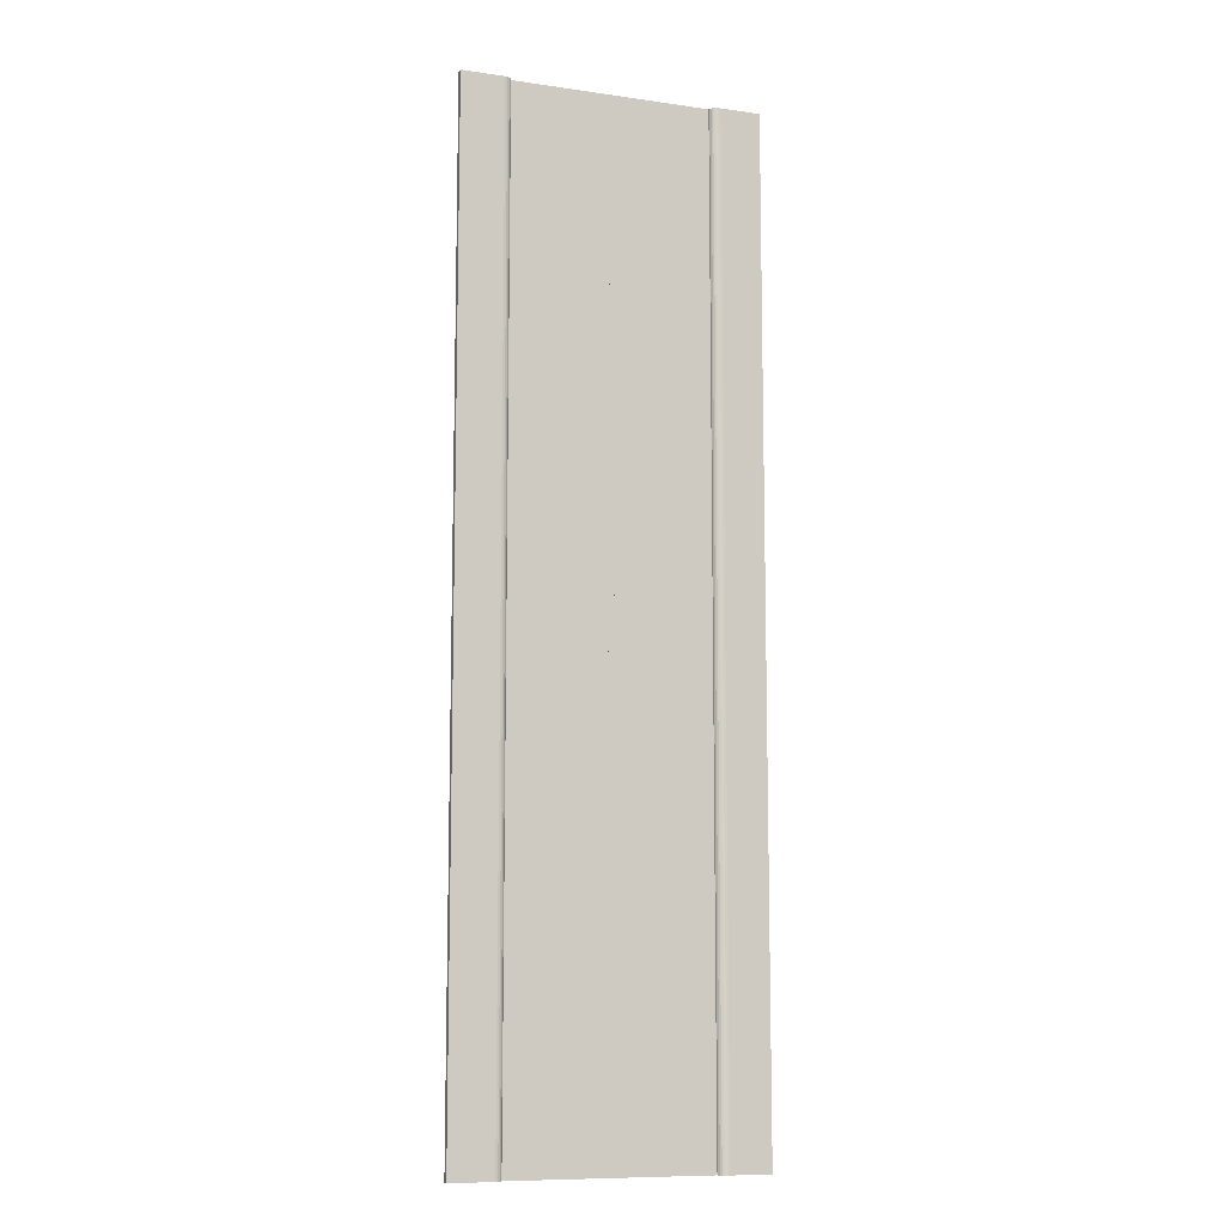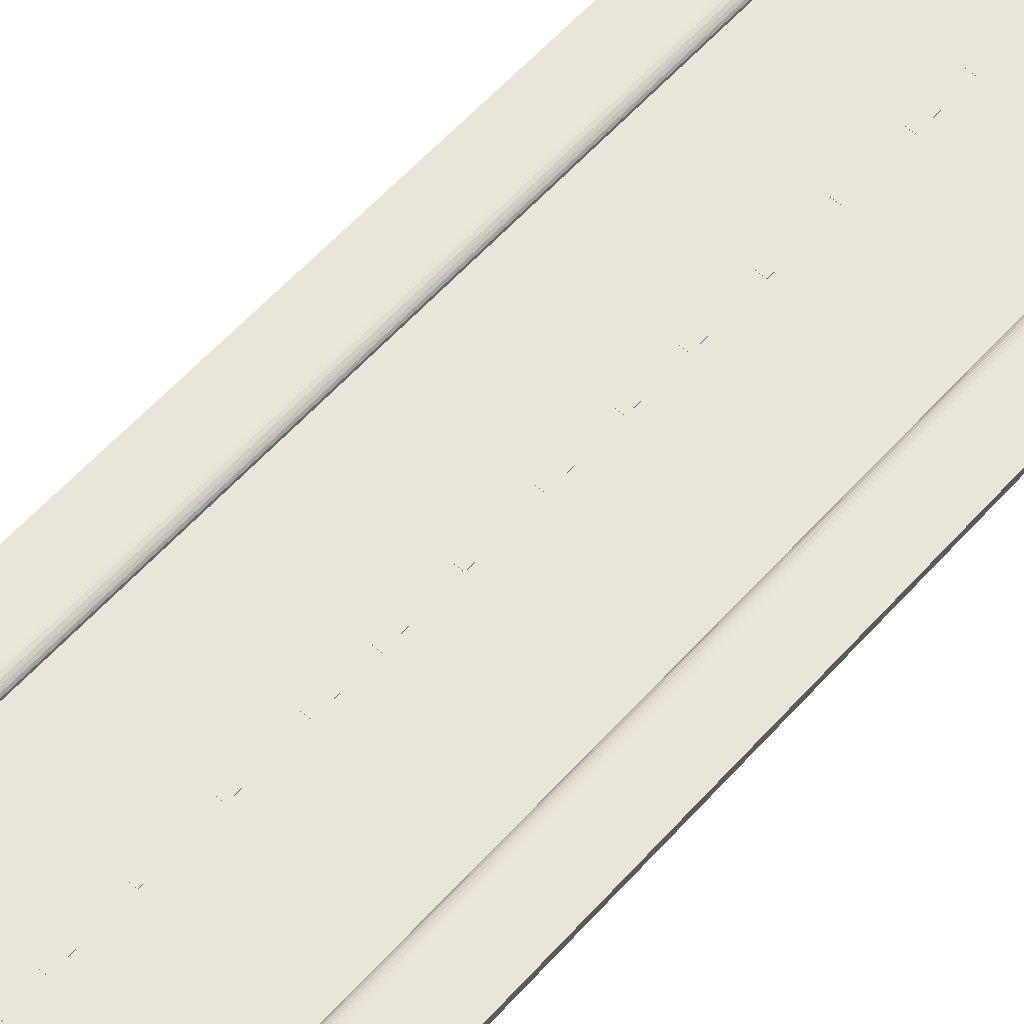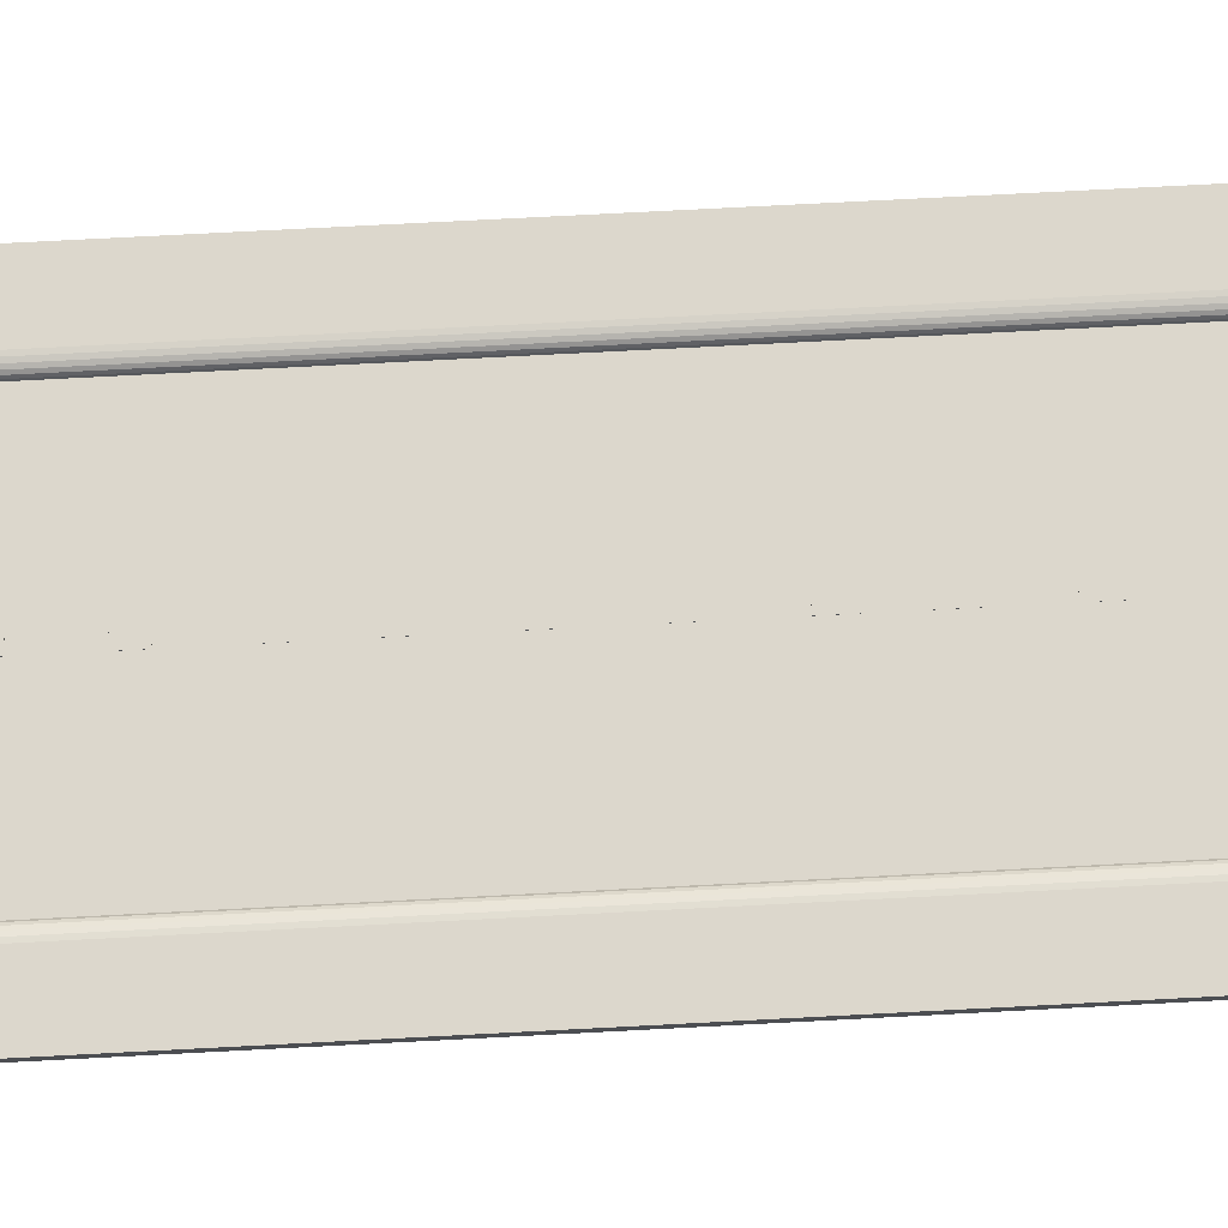
<metadata>
{"format":"obj","ext":"obj","renderer":"f3d","projection":"perspective","resolution":1024,"background":"white","views":[{"elev":-10.1,"azim":159.9,"up":"+Z"},{"elev":58.6,"azim":41.4,"up":"+Y"},{"elev":72.9,"azim":87.0,"up":"+Y"}]}
</metadata>
<code>
o Plane.019_Plane.021
v 0.03572 0 1.021
v -0.0329 0 0.8466
v -0.0329 0 1.021
v -0.0329 0.001921 1.021
v 0.03572 0 0.8466
v 0.03572 0.001921 1.021
v 0.03572 0.001921 0.8466
v -0.0329 0.001921 0.8466
v 0.03572 0 0.4981
v -0.0329 0 0.3238
v -0.0329 0 0.4981
v -0.0329 0.001921 0.4981
v 0.03572 0 0.3238
v 0.03572 0.001921 0.4981
v 0.03572 0.001921 0.3238
v -0.0329 0.001921 0.3238
v 0.03572 0 -0.0247
v -0.0329 0 -0.199
v -0.0329 0 -0.0247
v -0.0329 0.001921 -0.0247
v 0.03572 0 -0.199
v 0.03572 0.001921 -0.0247
v 0.03572 0.001921 -0.199
v -0.0329 0.001921 -0.199
v 0.03572 0 -0.5475
v -0.0329 0 -0.7218
v -0.0329 0 -0.5475
v -0.0329 0.001921 -0.5475
v 0.03572 0 -0.7218
v 0.03572 0.001921 -0.5475
v 0.03572 0.001921 -0.7218
v -0.0329 0.001921 -0.7218
v -0.9986 0 1.156
v 1.001 0 1.156
v -0.9986 0 -0.8441
v 1.001 0 -0.8441
v 1.509 0 1.156
v 1.509 0 -0.8441
v -1.506 0 1.156
v -1.506 0 -0.8441
v 1.509 0.06448 1.156
v 1.509 0.06448 -0.8441
v -1.506 0.06448 -0.8441
v -1.506 0.06448 1.156
v -1.097 0.06448 -0.8441
v -0.9986 0 -0.8441
v -1.071 0.06228 -0.8441
v -1.048 0.05584 -0.8441
v -1.027 0.04559 -0.8441
v -1.012 0.03224 -0.8441
v -1.002 0.01669 -0.8441
v -0.9986 0 1.156
v -1.097 0.06448 1.156
v -1.002 0.01669 1.156
v -1.012 0.03224 1.156
v -1.027 0.04559 1.156
v -1.048 0.05584 1.156
v -1.071 0.06228 1.156
v 1.1 0.06448 1.156
v 1.001 0 1.156
v 1.074 0.06228 1.156
v 1.051 0.05584 1.156
v 1.03 0.04559 1.156
v 1.015 0.03224 1.156
v 1.005 0.01669 1.156
v 1.001 0 -0.8441
v 1.1 0.06448 -0.8441
v 1.005 0.01669 -0.8441
v 1.015 0.03224 -0.8441
v 1.03 0.04559 -0.8441
v 1.051 0.05584 -0.8441
v 1.074 0.06228 -0.8441
v 0.03572 0 1.021
v -0.0329 0 0.8466
v -0.0329 0 1.021
v 0.03572 0 0.8466
v -0.9986 0 -0.8441
v 1.001 0 -0.8441
v 1.509 0 -0.8441
v -1.506 0 -0.8441
v 1.509 0.06448 -0.8441
v -1.506 0.06448 -0.8441
v -0.9986 0 -0.8441
v -1.097 0.06448 -0.8441
v -1.002 0.01669 -0.8441
v -1.012 0.03224 -0.8441
v -1.027 0.04559 -0.8441
v -1.048 0.05584 -0.8441
v -1.071 0.06228 -0.8441
v 1.1 0.06448 -0.8441
v 1.001 0 -0.8441
v 1.074 0.06228 -0.8441
v 1.051 0.05584 -0.8441
v 1.03 0.04559 -0.8441
v 1.015 0.03224 -0.8441
v 1.005 0.01669 -0.8441
v 0.03572 0 3.021
v -0.0329 0 2.847
v -0.0329 0 3.021
v -0.0329 0.001921 3.021
v 0.03572 0 2.847
v 0.03572 0.001921 3.021
v 0.03572 0.001921 2.847
v -0.0329 0.001921 2.847
v 0.03572 0 2.498
v -0.0329 0 2.324
v -0.0329 0 2.498
v -0.0329 0.001921 2.498
v 0.03572 0 2.324
v 0.03572 0.001921 2.498
v 0.03572 0.001921 2.324
v -0.0329 0.001921 2.324
v 0.03572 0 1.975
v -0.0329 0 1.801
v -0.0329 0 1.975
v -0.0329 0.001921 1.975
v 0.03572 0 1.801
v 0.03572 0.001921 1.975
v 0.03572 0.001921 1.801
v -0.0329 0.001921 1.801
v 0.03572 0 1.452
v -0.0329 0 1.278
v -0.0329 0 1.452
v -0.0329 0.001921 1.452
v 0.03572 0 1.278
v 0.03572 0.001921 1.452
v 0.03572 0.001921 1.278
v -0.0329 0.001921 1.278
v -0.9986 0 3.156
v 1.001 0 3.156
v -0.9986 0 1.156
v 1.001 0 1.156
v 1.509 0 3.156
v 1.509 0 1.156
v -1.506 0 3.156
v -1.506 0 1.156
v 1.509 0.06448 3.156
v 1.509 0.06448 1.156
v -1.506 0.06448 1.156
v -1.506 0.06448 3.156
v -1.097 0.06448 1.156
v -0.9986 0 1.156
v -1.071 0.06228 1.156
v -1.048 0.05584 1.156
v -1.027 0.04559 1.156
v -1.012 0.03224 1.156
v -1.002 0.01669 1.156
v -0.9986 0 3.156
v -1.097 0.06448 3.156
v -1.002 0.01669 3.156
v -1.012 0.03224 3.156
v -1.027 0.04559 3.156
v -1.048 0.05584 3.156
v -1.071 0.06228 3.156
v 1.1 0.06448 3.156
v 1.001 0 3.156
v 1.074 0.06228 3.156
v 1.051 0.05584 3.156
v 1.03 0.04559 3.156
v 1.015 0.03224 3.156
v 1.005 0.01669 3.156
v 1.001 0 1.156
v 1.1 0.06448 1.156
v 1.005 0.01669 1.156
v 1.015 0.03224 1.156
v 1.03 0.04559 1.156
v 1.051 0.05584 1.156
v 1.074 0.06228 1.156
v 0.03572 0 3.021
v -0.0329 0 2.847
v -0.0329 0 3.021
v 0.03572 0 2.847
v -0.9986 0 1.156
v 1.001 0 1.156
v 1.509 0 1.156
v -1.506 0 1.156
v 1.509 0.06448 1.156
v -1.506 0.06448 1.156
v -0.9986 0 1.156
v -1.097 0.06448 1.156
v -1.002 0.01669 1.156
v -1.012 0.03224 1.156
v -1.027 0.04559 1.156
v -1.048 0.05584 1.156
v -1.071 0.06228 1.156
v 1.1 0.06448 1.156
v 1.001 0 1.156
v 1.074 0.06228 1.156
v 1.051 0.05584 1.156
v 1.03 0.04559 1.156
v 1.015 0.03224 1.156
v 1.005 0.01669 1.156
v 0.03572 0 5.021
v -0.0329 0 4.847
v -0.0329 0 5.021
v -0.0329 0.001921 5.021
v 0.03572 0 4.847
v 0.03572 0.001921 5.021
v 0.03572 0.001921 4.847
v -0.0329 0.001921 4.847
v 0.03572 0 4.498
v -0.0329 0 4.324
v -0.0329 0 4.498
v -0.0329 0.001921 4.498
v 0.03572 0 4.324
v 0.03572 0.001921 4.498
v 0.03572 0.001921 4.324
v -0.0329 0.001921 4.324
v 0.03572 0 3.975
v -0.0329 0 3.801
v -0.0329 0 3.975
v -0.0329 0.001921 3.975
v 0.03572 0 3.801
v 0.03572 0.001921 3.975
v 0.03572 0.001921 3.801
v -0.0329 0.001921 3.801
v 0.03572 0 3.452
v -0.0329 0 3.278
v -0.0329 0 3.452
v -0.0329 0.001921 3.452
v 0.03572 0 3.278
v 0.03572 0.001921 3.452
v 0.03572 0.001921 3.278
v -0.0329 0.001921 3.278
v -0.9986 0 5.156
v 1.001 0 5.156
v -0.9986 0 3.156
v 1.001 0 3.156
v 1.509 0 5.156
v 1.509 0 3.156
v -1.506 0 5.156
v -1.506 0 3.156
v 1.509 0.06448 5.156
v 1.509 0.06448 3.156
v -1.506 0.06448 3.156
v -1.506 0.06448 5.156
v -1.097 0.06448 3.156
v -0.9986 0 3.156
v -1.071 0.06228 3.156
v -1.048 0.05584 3.156
v -1.027 0.04559 3.156
v -1.012 0.03224 3.156
v -1.002 0.01669 3.156
v -0.9986 0 5.156
v -1.097 0.06448 5.156
v -1.002 0.01669 5.156
v -1.012 0.03224 5.156
v -1.027 0.04559 5.156
v -1.048 0.05584 5.156
v -1.071 0.06228 5.156
v 1.1 0.06448 5.156
v 1.001 0 5.156
v 1.074 0.06228 5.156
v 1.051 0.05584 5.156
v 1.03 0.04559 5.156
v 1.015 0.03224 5.156
v 1.005 0.01669 5.156
v 1.001 0 3.156
v 1.1 0.06448 3.156
v 1.005 0.01669 3.156
v 1.015 0.03224 3.156
v 1.03 0.04559 3.156
v 1.051 0.05584 3.156
v 1.074 0.06228 3.156
v 0.03572 0 5.021
v -0.0329 0 4.847
v -0.0329 0 5.021
v 0.03572 0 4.847
v -0.9986 0 3.156
v 1.001 0 3.156
v 1.509 0 3.156
v -1.506 0 3.156
v 1.509 0.06448 3.156
v -1.506 0.06448 3.156
v -0.9986 0 3.156
v -1.097 0.06448 3.156
v -1.002 0.01669 3.156
v -1.012 0.03224 3.156
v -1.027 0.04559 3.156
v -1.048 0.05584 3.156
v -1.071 0.06228 3.156
v 1.1 0.06448 3.156
v 1.001 0 3.156
v 1.074 0.06228 3.156
v 1.051 0.05584 3.156
v 1.03 0.04559 3.156
v 1.015 0.03224 3.156
v 1.005 0.01669 3.156
v 0.03572 0 7.021
v -0.0329 0 6.847
v -0.0329 0 7.021
v -0.0329 0.001921 7.021
v 0.03572 0 6.847
v 0.03572 0.001921 7.021
v 0.03572 0.001921 6.847
v -0.0329 0.001921 6.847
v 0.03572 0 6.498
v -0.0329 0 6.324
v -0.0329 0 6.498
v -0.0329 0.001921 6.498
v 0.03572 0 6.324
v 0.03572 0.001921 6.498
v 0.03572 0.001921 6.324
v -0.0329 0.001921 6.324
v 0.03572 0 5.975
v -0.0329 0 5.801
v -0.0329 0 5.975
v -0.0329 0.001921 5.975
v 0.03572 0 5.801
v 0.03572 0.001921 5.975
v 0.03572 0.001921 5.801
v -0.0329 0.001921 5.801
v 0.03572 0 5.452
v -0.0329 0 5.278
v -0.0329 0 5.452
v -0.0329 0.001921 5.452
v 0.03572 0 5.278
v 0.03572 0.001921 5.452
v 0.03572 0.001921 5.278
v -0.0329 0.001921 5.278
v -0.9986 0 7.156
v 1.001 0 7.156
v -0.9986 0 5.156
v 1.001 0 5.156
v 1.509 0 7.156
v 1.509 0 5.156
v -1.506 0 7.156
v -1.506 0 5.156
v 1.509 0.06448 7.156
v 1.509 0.06448 5.156
v -1.506 0.06448 5.156
v -1.506 0.06448 7.156
v -1.097 0.06448 5.156
v -0.9986 0 5.156
v -1.071 0.06228 5.156
v -1.048 0.05584 5.156
v -1.027 0.04559 5.156
v -1.012 0.03224 5.156
v -1.002 0.01669 5.156
v -0.9986 0 7.156
v -1.097 0.06448 7.156
v -1.002 0.01669 7.156
v -1.012 0.03224 7.156
v -1.027 0.04559 7.156
v -1.048 0.05584 7.156
v -1.071 0.06228 7.156
v 1.1 0.06448 7.156
v 1.001 0 7.156
v 1.074 0.06228 7.156
v 1.051 0.05584 7.156
v 1.03 0.04559 7.156
v 1.015 0.03224 7.156
v 1.005 0.01669 7.156
v 1.001 0 5.156
v 1.1 0.06448 5.156
v 1.005 0.01669 5.156
v 1.015 0.03224 5.156
v 1.03 0.04559 5.156
v 1.051 0.05584 5.156
v 1.074 0.06228 5.156
v 0.03572 0 7.021
v -0.0329 0 6.847
v -0.0329 0 7.021
v 0.03572 0 6.847
v -0.9986 0 5.156
v 1.001 0 5.156
v 1.509 0 5.156
v -1.506 0 5.156
v 1.509 0.06448 5.156
v -1.506 0.06448 5.156
v -0.9986 0 5.156
v -1.097 0.06448 5.156
v -1.002 0.01669 5.156
v -1.012 0.03224 5.156
v -1.027 0.04559 5.156
v -1.048 0.05584 5.156
v -1.071 0.06228 5.156
v 1.1 0.06448 5.156
v 1.001 0 5.156
v 1.074 0.06228 5.156
v 1.051 0.05584 5.156
v 1.03 0.04559 5.156
v 1.015 0.03224 5.156
v 1.005 0.01669 5.156
v 0.03572 0 9.021
v -0.0329 0 8.847
v -0.0329 0 9.021
v -0.0329 0.001921 9.021
v 0.03572 0 8.847
v 0.03572 0.001921 9.021
v 0.03572 0.001921 8.847
v -0.0329 0.001921 8.847
v 0.03572 0 8.498
v -0.0329 0 8.324
v -0.0329 0 8.498
v -0.0329 0.001921 8.498
v 0.03572 0 8.324
v 0.03572 0.001921 8.498
v 0.03572 0.001921 8.324
v -0.0329 0.001921 8.324
v 0.03572 0 7.975
v -0.0329 0 7.801
v -0.0329 0 7.975
v -0.0329 0.001921 7.975
v 0.03572 0 7.801
v 0.03572 0.001921 7.975
v 0.03572 0.001921 7.801
v -0.0329 0.001921 7.801
v 0.03572 0 7.452
v -0.0329 0 7.278
v -0.0329 0 7.452
v -0.0329 0.001921 7.452
v 0.03572 0 7.278
v 0.03572 0.001921 7.452
v 0.03572 0.001921 7.278
v -0.0329 0.001921 7.278
v -0.9986 0 9.156
v 1.001 0 9.156
v -0.9986 0 7.156
v 1.001 0 7.156
v 1.509 0 9.156
v 1.509 0 7.156
v -1.506 0 9.156
v -1.506 0 7.156
v 1.509 0.06448 9.156
v 1.509 0.06448 7.156
v -1.506 0.06448 7.156
v -1.506 0.06448 9.156
v -1.097 0.06448 7.156
v -0.9986 0 7.156
v -1.071 0.06228 7.156
v -1.048 0.05584 7.156
v -1.027 0.04559 7.156
v -1.012 0.03224 7.156
v -1.002 0.01669 7.156
v -0.9986 0 9.156
v -1.097 0.06448 9.156
v -1.002 0.01669 9.156
v -1.012 0.03224 9.156
v -1.027 0.04559 9.156
v -1.048 0.05584 9.156
v -1.071 0.06228 9.156
v 1.1 0.06448 9.156
v 1.001 0 9.156
v 1.074 0.06228 9.156
v 1.051 0.05584 9.156
v 1.03 0.04559 9.156
v 1.015 0.03224 9.156
v 1.005 0.01669 9.156
v 1.001 0 7.156
v 1.1 0.06448 7.156
v 1.005 0.01669 7.156
v 1.015 0.03224 7.156
v 1.03 0.04559 7.156
v 1.051 0.05584 7.156
v 1.074 0.06228 7.156
v 0.03572 0 9.021
v -0.0329 0 8.847
v -0.0329 0 9.021
v 0.03572 0 8.847
v -0.9986 0 7.156
v 1.001 0 7.156
v 1.509 0 7.156
v -1.506 0 7.156
v 1.509 0.06448 7.156
v -1.506 0.06448 7.156
v -0.9986 0 7.156
v -1.097 0.06448 7.156
v -1.002 0.01669 7.156
v -1.012 0.03224 7.156
v -1.027 0.04559 7.156
v -1.048 0.05584 7.156
v -1.071 0.06228 7.156
v 1.1 0.06448 7.156
v 1.001 0 7.156
v 1.074 0.06228 7.156
v 1.051 0.05584 7.156
v 1.03 0.04559 7.156
v 1.015 0.03224 7.156
v 1.005 0.01669 7.156
g Plane.019_Plane.021_Material.004
f 2 3 4 8
f 5 2 8 7
f 3 1 6 4
f 1 5 7 6
f 10 11 12 16
f 13 10 16 15
f 11 9 14 12
f 9 13 15 14
f 18 19 20 24
f 21 18 24 23
f 19 17 22 20
f 17 21 23 22
f 26 27 28 32
f 29 26 32 31
f 27 25 30 28
f 25 29 31 30
f 33 35 46 52
f 39 33 52 54 55 56 57 58 53 44
f 34 37 41 59 61 62 63 64 65 60
f 35 40 43 45 47 48 49 50 51 46
f 40 39 44 43
f 36 34 60 66
f 38 36 66 68 69 70 71 72 67 42
f 37 38 42 41
f 75 74 35 33
f 73 75 33 34
f 76 73 34 36
f 74 76 36 35
f 80 77 83 85 86 87 88 89 84 82
f 78 79 81 90 92 93 94 95 96 91
f 98 99 100 104
f 101 98 104 103
f 99 97 102 100
f 97 101 103 102
f 106 107 108 112
f 109 106 112 111
f 107 105 110 108
f 105 109 111 110
f 114 115 116 120
f 117 114 120 119
f 115 113 118 116
f 113 117 119 118
f 122 123 124 128
f 125 122 128 127
f 123 121 126 124
f 121 125 127 126
f 129 131 142 148
f 135 129 148 150 151 152 153 154 149 140
f 130 133 137 155 157 158 159 160 161 156
f 131 136 139 141 143 144 145 146 147 142
f 136 135 140 139
f 132 130 156 162
f 134 132 162 164 165 166 167 168 163 138
f 133 134 138 137
f 171 170 131 129
f 169 171 129 130
f 172 169 130 132
f 170 172 132 131
f 176 173 179 181 182 183 184 185 180 178
f 174 175 177 186 188 189 190 191 192 187
f 194 195 196 200
f 197 194 200 199
f 195 193 198 196
f 193 197 199 198
f 202 203 204 208
f 205 202 208 207
f 203 201 206 204
f 201 205 207 206
f 210 211 212 216
f 213 210 216 215
f 211 209 214 212
f 209 213 215 214
f 218 219 220 224
f 221 218 224 223
f 219 217 222 220
f 217 221 223 222
f 225 227 238 244
f 231 225 244 246 247 248 249 250 245 236
f 226 229 233 251 253 254 255 256 257 252
f 227 232 235 237 239 240 241 242 243 238
f 232 231 236 235
f 228 226 252 258
f 230 228 258 260 261 262 263 264 259 234
f 229 230 234 233
f 267 266 227 225
f 265 267 225 226
f 268 265 226 228
f 266 268 228 227
f 272 269 275 277 278 279 280 281 276 274
f 270 271 273 282 284 285 286 287 288 283
f 290 291 292 296
f 293 290 296 295
f 291 289 294 292
f 289 293 295 294
f 298 299 300 304
f 301 298 304 303
f 299 297 302 300
f 297 301 303 302
f 306 307 308 312
f 309 306 312 311
f 307 305 310 308
f 305 309 311 310
f 314 315 316 320
f 317 314 320 319
f 315 313 318 316
f 313 317 319 318
f 321 323 334 340
f 327 321 340 342 343 344 345 346 341 332
f 322 325 329 347 349 350 351 352 353 348
f 323 328 331 333 335 336 337 338 339 334
f 328 327 332 331
f 324 322 348 354
f 326 324 354 356 357 358 359 360 355 330
f 325 326 330 329
f 363 362 323 321
f 361 363 321 322
f 364 361 322 324
f 362 364 324 323
f 368 365 371 373 374 375 376 377 372 370
f 366 367 369 378 380 381 382 383 384 379
f 386 387 388 392
f 389 386 392 391
f 387 385 390 388
f 385 389 391 390
f 394 395 396 400
f 397 394 400 399
f 395 393 398 396
f 393 397 399 398
f 402 403 404 408
f 405 402 408 407
f 403 401 406 404
f 401 405 407 406
f 410 411 412 416
f 413 410 416 415
f 411 409 414 412
f 409 413 415 414
f 417 419 430 436
f 423 417 436 438 439 440 441 442 437 428
f 418 421 425 443 445 446 447 448 449 444
f 419 424 427 429 431 432 433 434 435 430
f 424 423 428 427
f 420 418 444 450
f 422 420 450 452 453 454 455 456 451 426
f 421 422 426 425
f 459 458 419 417
f 457 459 417 418
f 460 457 418 420
f 458 460 420 419
f 464 461 467 469 470 471 472 473 468 466
f 462 463 465 474 476 477 478 479 480 475
g Plane.019_Plane.021_Material.003
f 4 6 7 8
f 12 14 15 16
f 20 22 23 24
f 28 30 31 32
f 67 59 41 42
f 45 53 58 47
f 47 58 57 48
f 48 57 56 49
f 49 56 55 50
f 50 55 54 51
f 51 54 52 46
f 59 67 72 61
f 61 72 71 62
f 62 71 70 63
f 63 70 69 64
f 64 69 68 65
f 65 68 66 60
f 53 45 43 44
f 100 102 103 104
f 108 110 111 112
f 116 118 119 120
f 124 126 127 128
f 163 155 137 138
f 141 149 154 143
f 143 154 153 144
f 144 153 152 145
f 145 152 151 146
f 146 151 150 147
f 147 150 148 142
f 155 163 168 157
f 157 168 167 158
f 158 167 166 159
f 159 166 165 160
f 160 165 164 161
f 161 164 162 156
f 149 141 139 140
f 196 198 199 200
f 204 206 207 208
f 212 214 215 216
f 220 222 223 224
f 259 251 233 234
f 237 245 250 239
f 239 250 249 240
f 240 249 248 241
f 241 248 247 242
f 242 247 246 243
f 243 246 244 238
f 251 259 264 253
f 253 264 263 254
f 254 263 262 255
f 255 262 261 256
f 256 261 260 257
f 257 260 258 252
f 245 237 235 236
f 292 294 295 296
f 300 302 303 304
f 308 310 311 312
f 316 318 319 320
f 355 347 329 330
f 333 341 346 335
f 335 346 345 336
f 336 345 344 337
f 337 344 343 338
f 338 343 342 339
f 339 342 340 334
f 347 355 360 349
f 349 360 359 350
f 350 359 358 351
f 351 358 357 352
f 352 357 356 353
f 353 356 354 348
f 341 333 331 332
f 388 390 391 392
f 396 398 399 400
f 404 406 407 408
f 412 414 415 416
f 451 443 425 426
f 429 437 442 431
f 431 442 441 432
f 432 441 440 433
f 433 440 439 434
f 434 439 438 435
f 435 438 436 430
f 443 451 456 445
f 445 456 455 446
f 446 455 454 447
f 447 454 453 448
f 448 453 452 449
f 449 452 450 444
f 437 429 427 428

</code>
